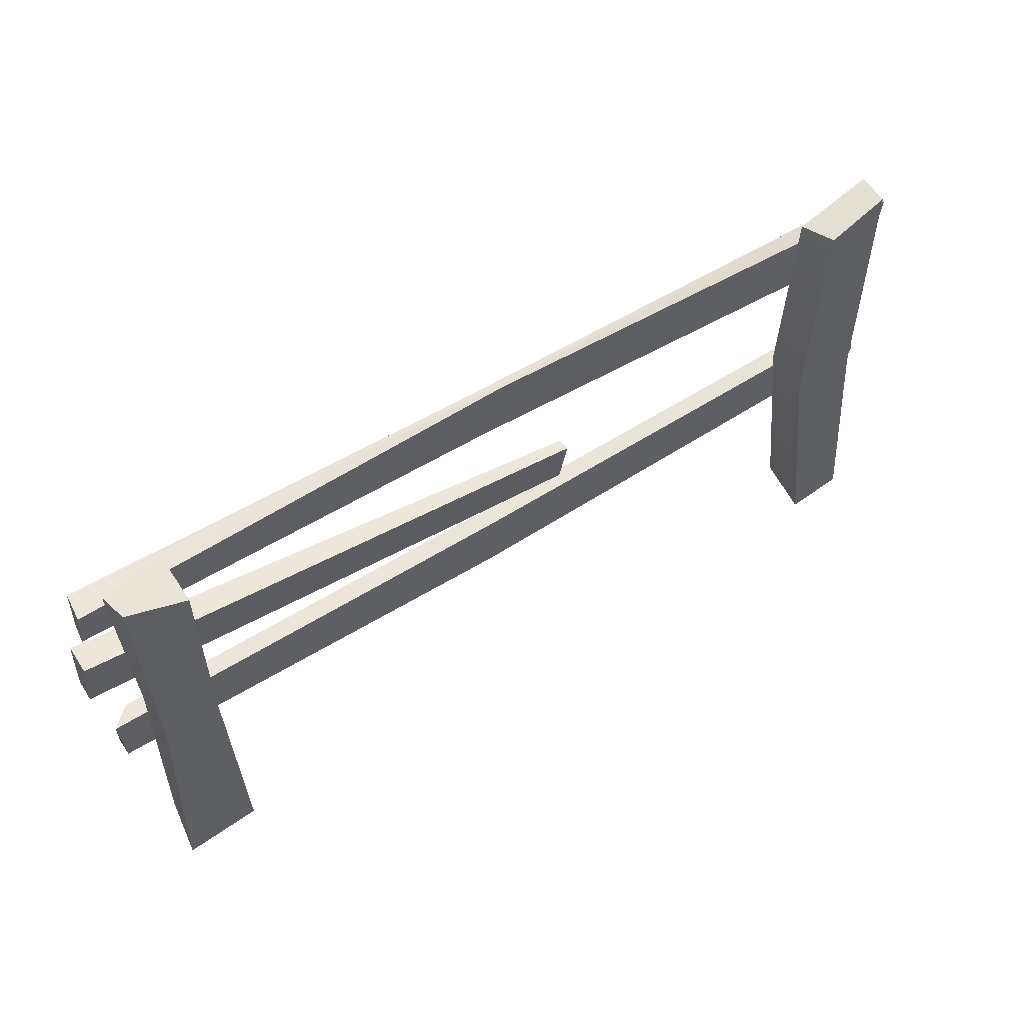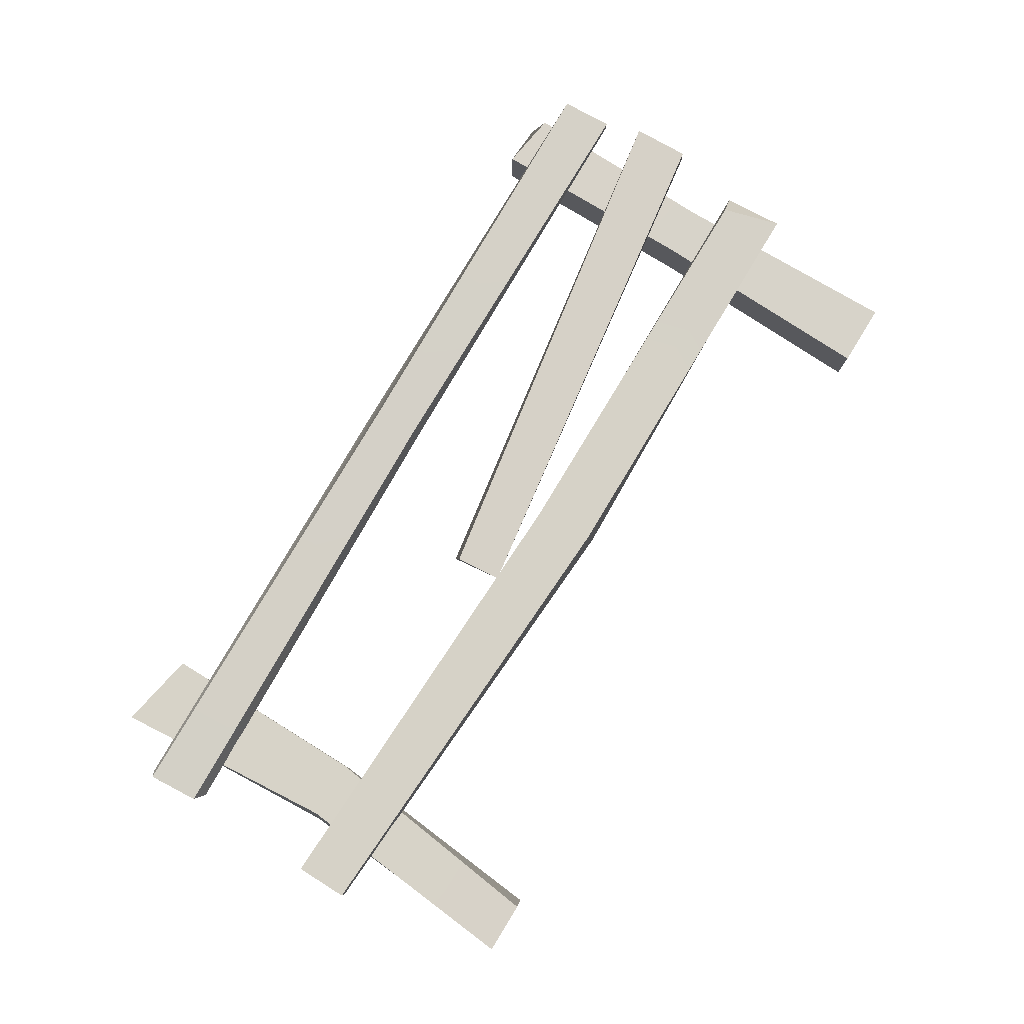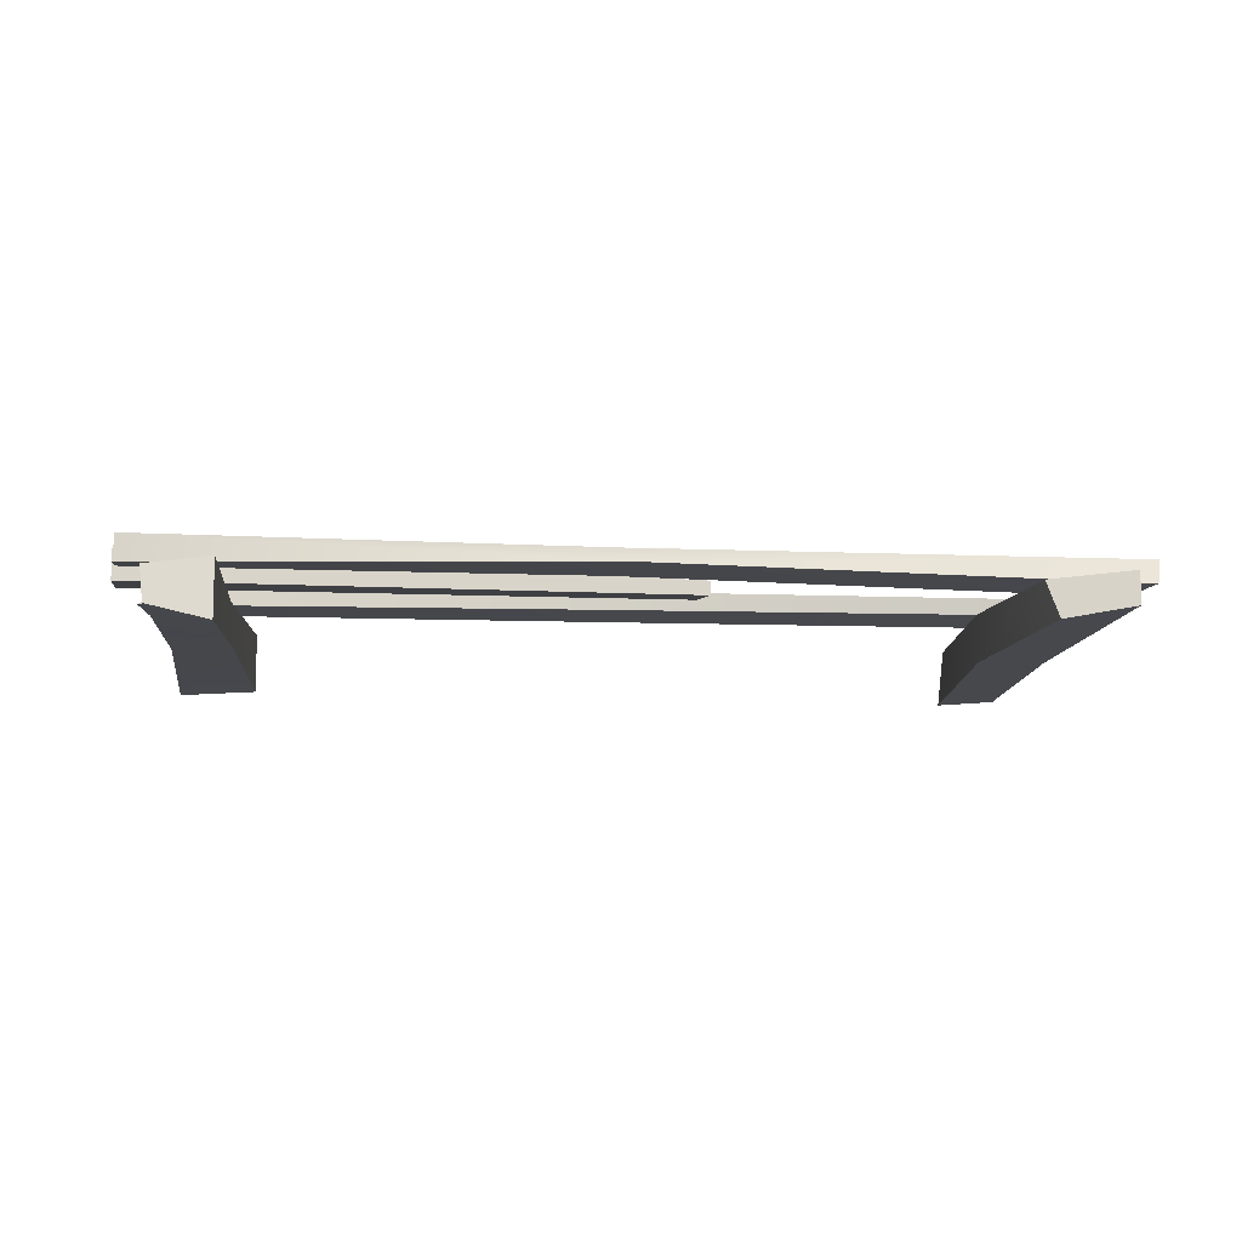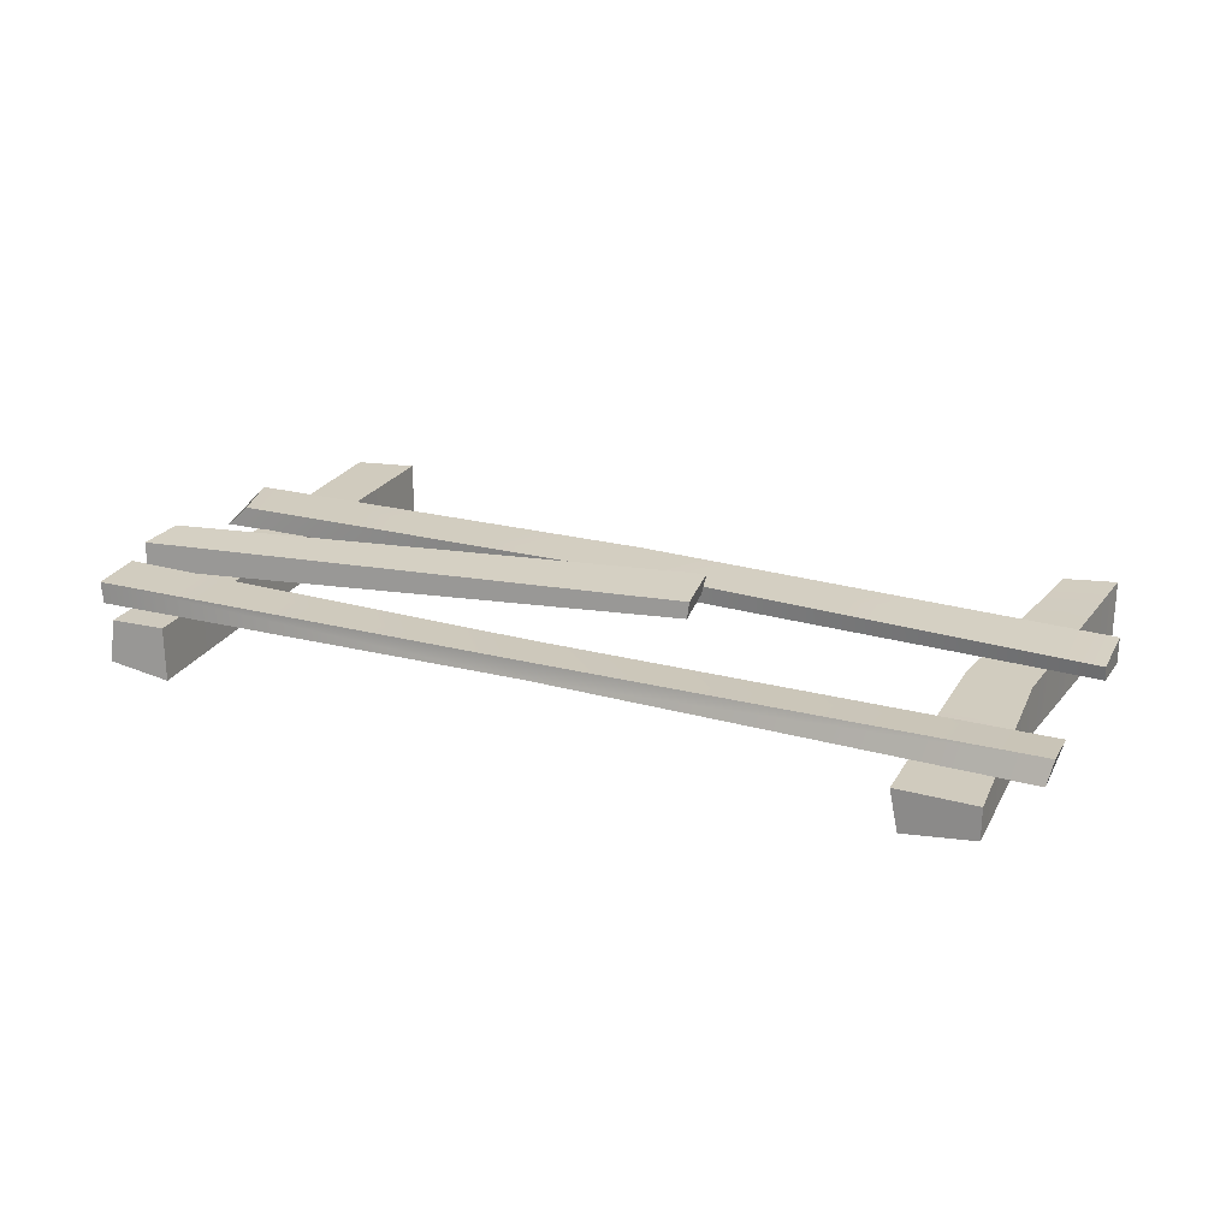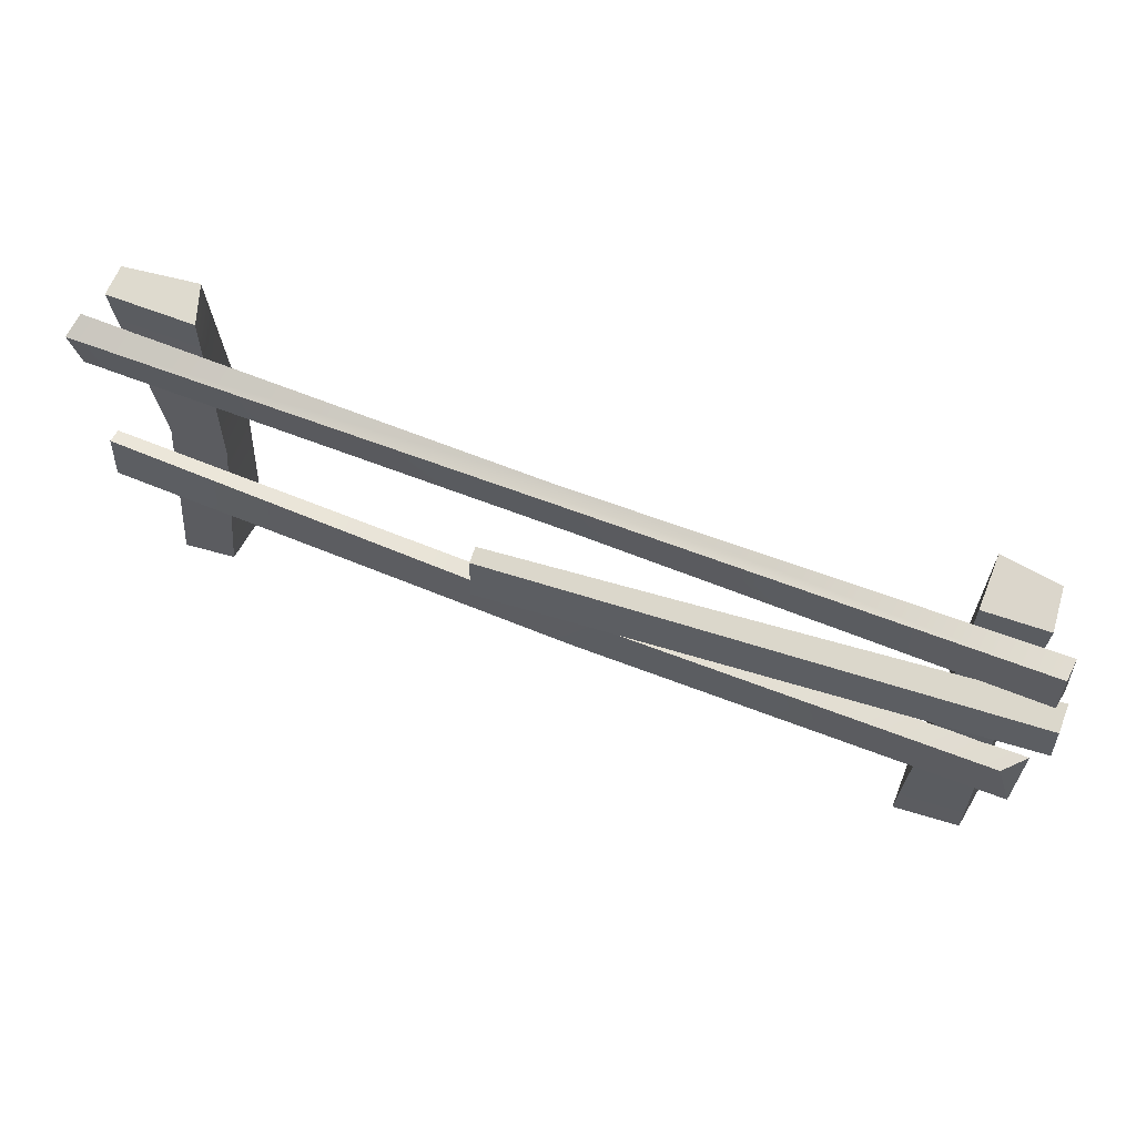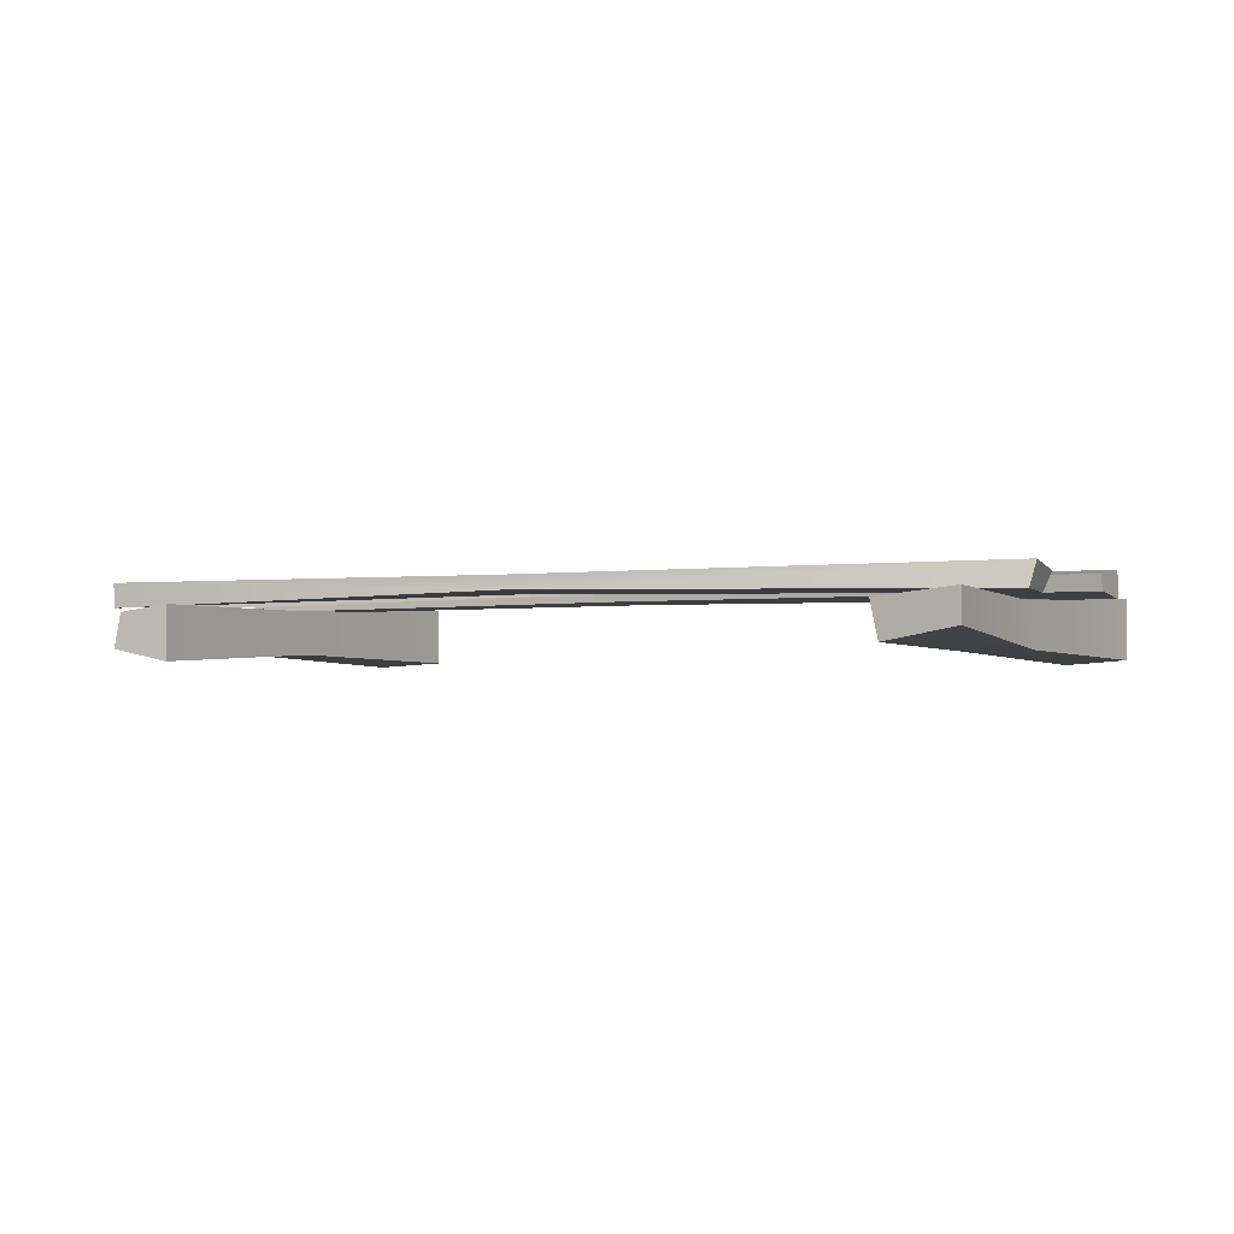
<metadata>
{"format":"obj","ext":"obj","renderer":"f3d","projection":"perspective","resolution":1024,"background":"white","views":[{"elev":57.6,"azim":147.1,"up":"+Y"},{"elev":79.0,"azim":-58.3,"up":"+Z"},{"elev":-9.5,"azim":173.9,"up":"+Z"},{"elev":24.4,"azim":-155.6,"up":"+Z"},{"elev":64.1,"azim":21.9,"up":"+Y"},{"elev":-1.7,"azim":-151.9,"up":"+Z"}]}
</metadata>
<code>
g default
v 155.9 150.4 -12.8
v 153.6 -7 -10.69
v 177.1 147.8 -15.02
v 176.7 -7 -12.66
v 175.4 152.7 -27.2
v 179.7 -7 -32.42
v 155.9 150.4 -31.33
v 153.6 -7 -30.87
v 156.7 75.54 -13.09
v 155.3 74.91 -28.48
v 174.7 76.22 -28.77
v 174.7 76.22 -12.8
v -112.8 155.3 -12.41
v -113.6 -7 -10.69
v -85.36 150.7 -15.02
v -95.57 -7 -12.66
v -88.97 153.3 -27.2
v -93.23 -7 -32.42
v -112.8 155.3 -23.03
v -113.6 -7 -30.87
v -106.2 75.91 -13.84
v -107.8 75.3 -28.48
v -85.49 75.95 -28.77
v -85.49 75.95 -12.8
v -125.7 117.2 -7.41
v 185.8 124.1 -4.813
v -126.7 134.5 -4.964
v 185 142.4 -5.117
v -125.2 136.7 -12.91
v 185.8 140.6 -13.43
v -122.3 115.2 -13.31
v 186.7 124.7 -11.5
v 37.91 122.5 -6.158
v 39.03 121 -10.92
v 32.35 140.8 -10.26
v 38.72 138.1 -5.562
v -126 50.46 -4.095
v 185.8 44.64 -6.295
v -126 68.83 -6.112
v 179.9 65.15 -5.962
v -126 67.39 -11.24
v 186.9 66.54 -12.92
v -126 50.46 -12.98
v 185.8 46.14 -12.79
v 37.39 42.81 -5.297
v 38.48 41.23 -11.78
v 36.23 63.53 -11.38
v 36.23 63.53 -5.175
v 191 91.53 -4.89
v 189.7 111.3 -3.639
v 189.7 111.3 -13.43
v 191 91.53 -12.18
v 4.741 63.71 -1.127
v 5.883 64.78 -7.71
v 3.791 82.17 -9.224
v 3.791 80.37 -4.028
g fence2
f 2 4 12 9
f 11 12 4 6
f 10 11 6 8
f 9 10 8 2
f 1 3 5 7
f 7 10 9 1
f 7 5 11 10
f 3 12 11 5
f 12 3 1 9
f 14 16 24 21
f 23 24 16 18
f 22 23 18 20
f 21 22 20 14
f 13 15 17 19
f 19 22 21 13
f 19 17 23 22
f 15 24 23 17
f 24 15 13 21
f 26 28 36 33
f 35 36 28 30
f 34 35 30 32
f 33 34 32 26
f 30 28 26 32
f 25 27 29 31
f 31 34 33 25
f 31 29 35 34
f 27 36 35 29
f 36 27 25 33
f 38 40 48 45
f 47 48 40 42
f 46 47 42 44
f 45 46 44 38
f 42 40 38 44
f 37 39 41 43
f 43 46 45 37
f 43 41 47 46
f 39 48 47 41
f 48 39 37 45
f 49 50 56 53
f 55 56 50 51
f 54 55 51 52
f 53 54 52 49
f 51 50 49 52
f 55 54 53 56

</code>
